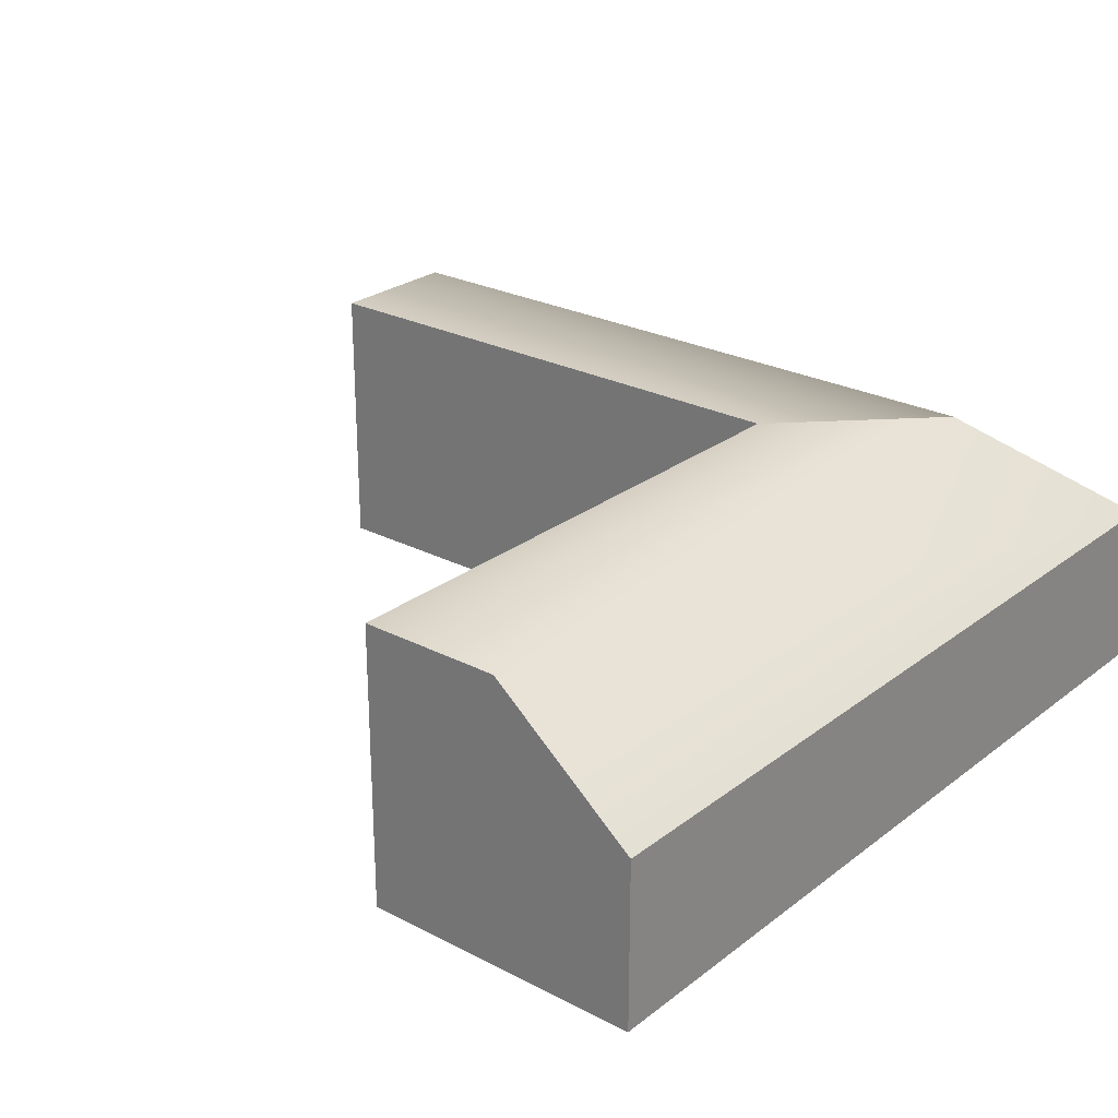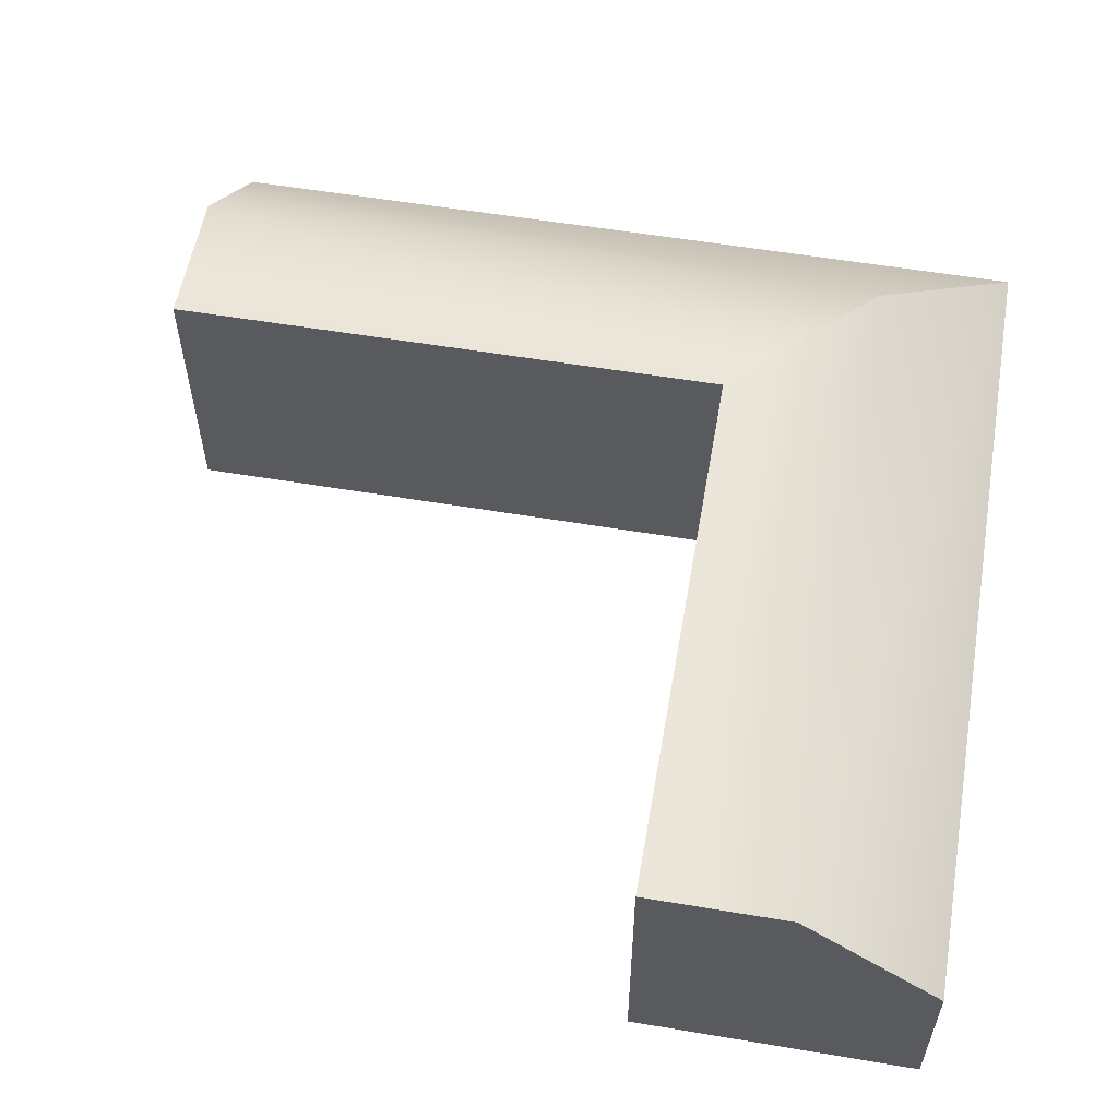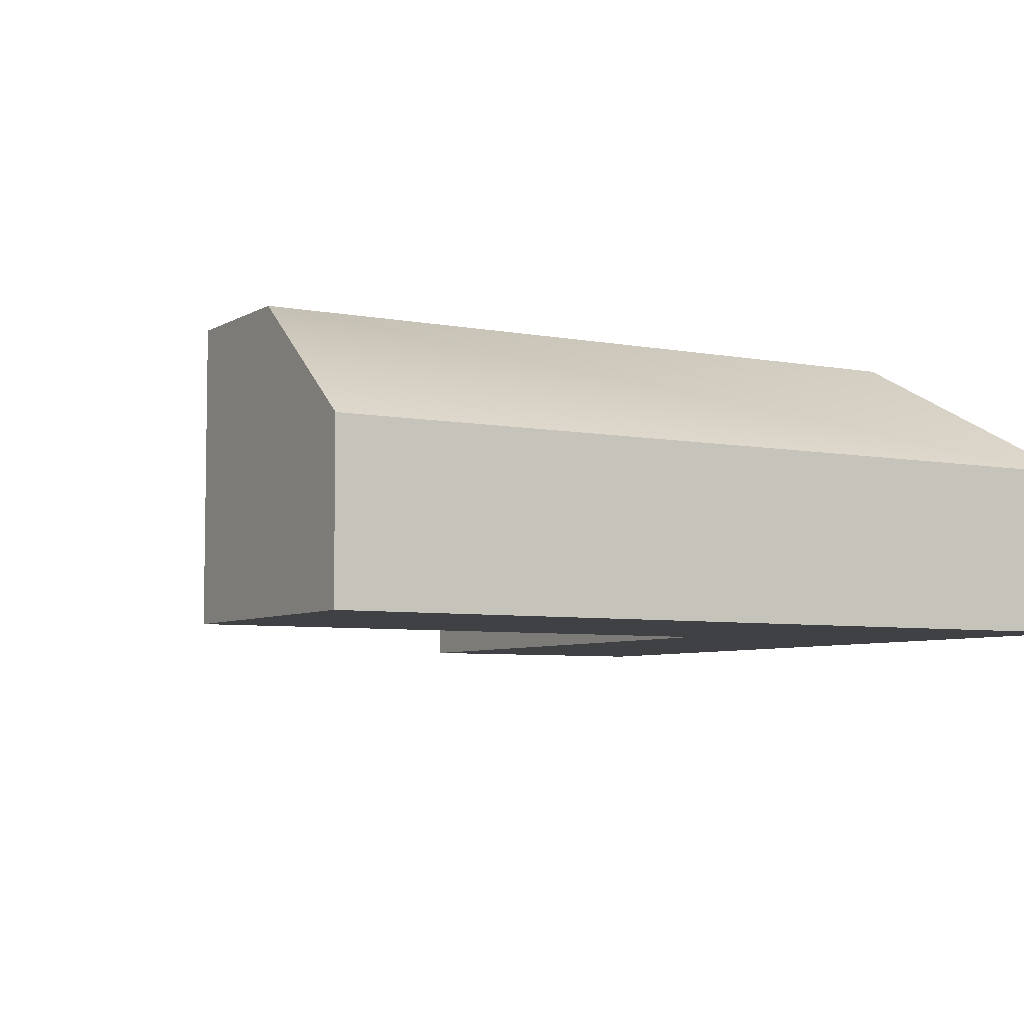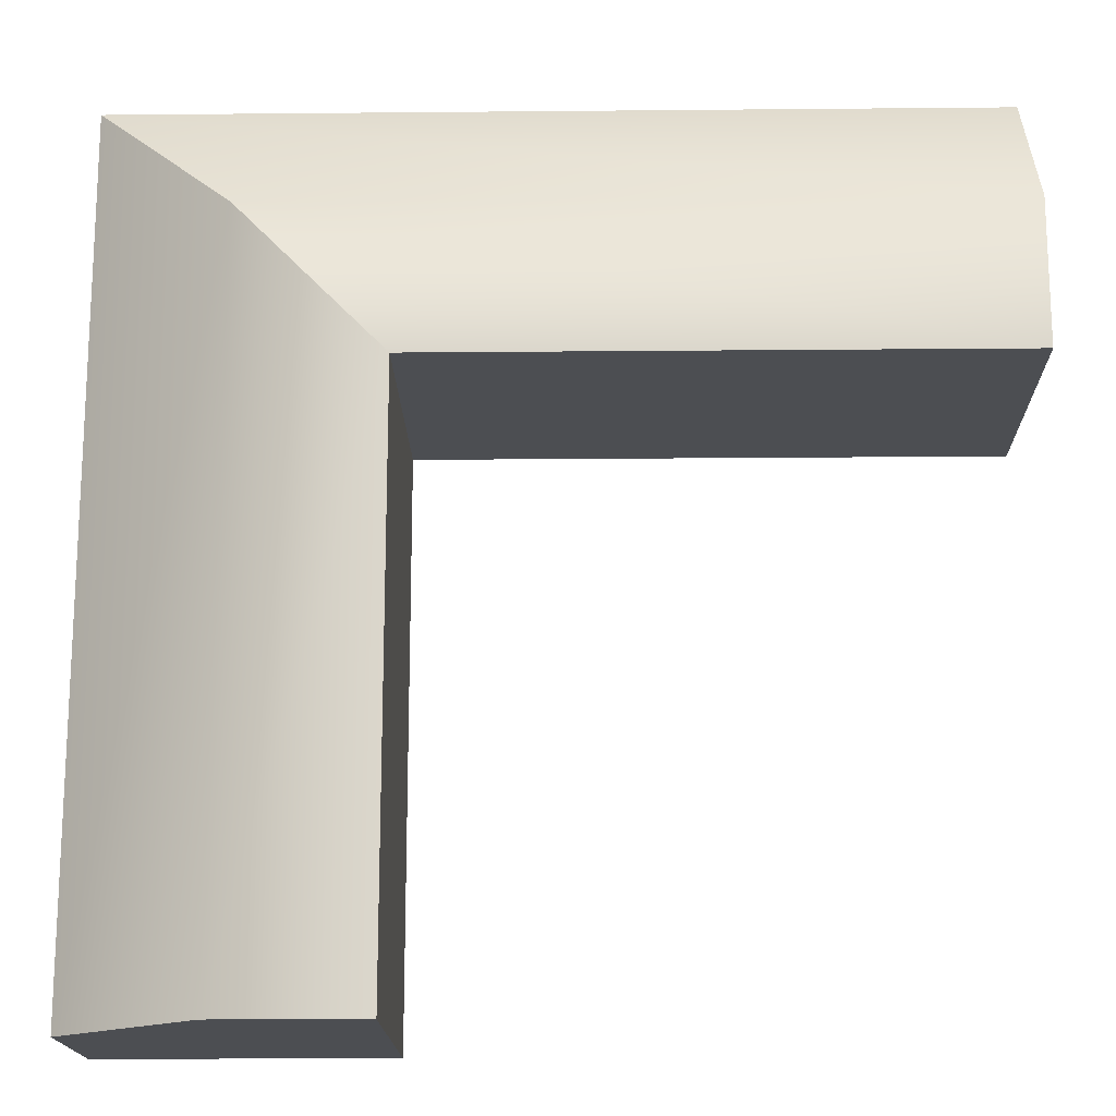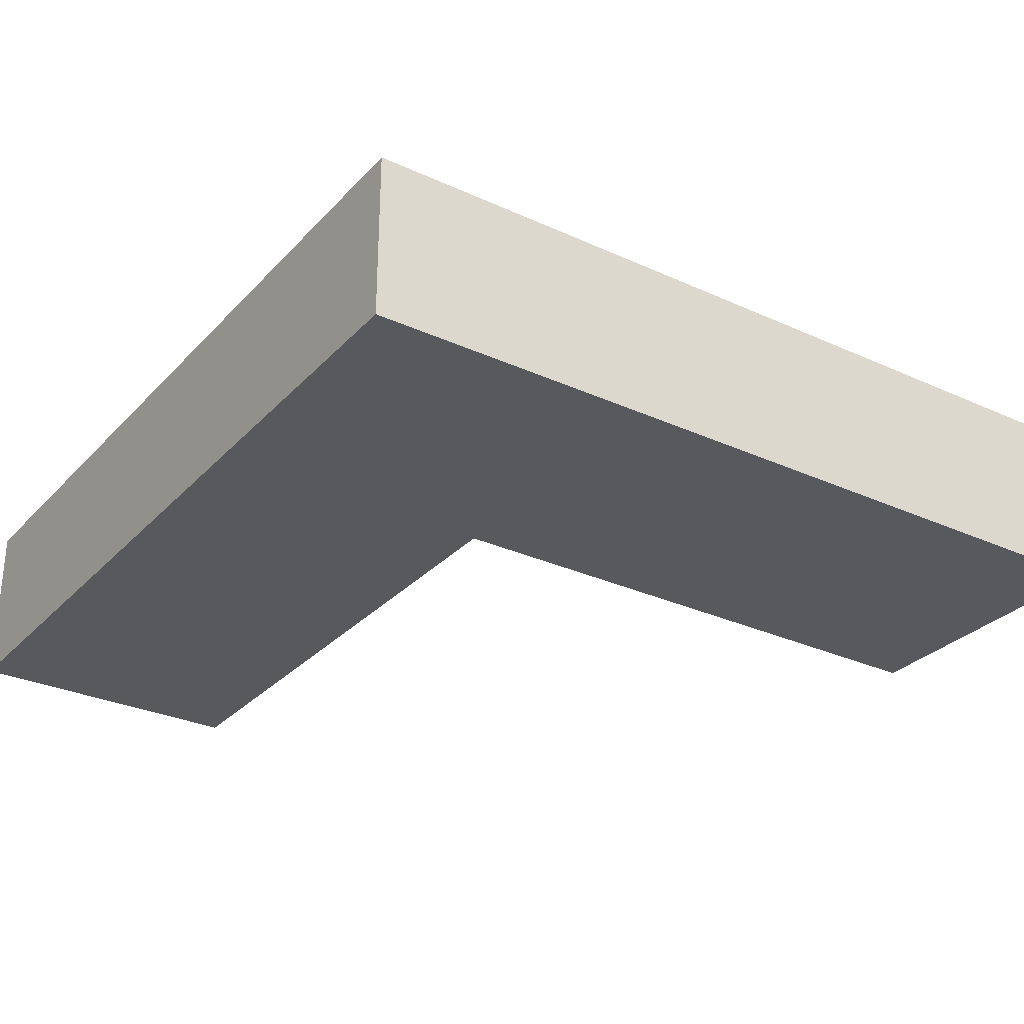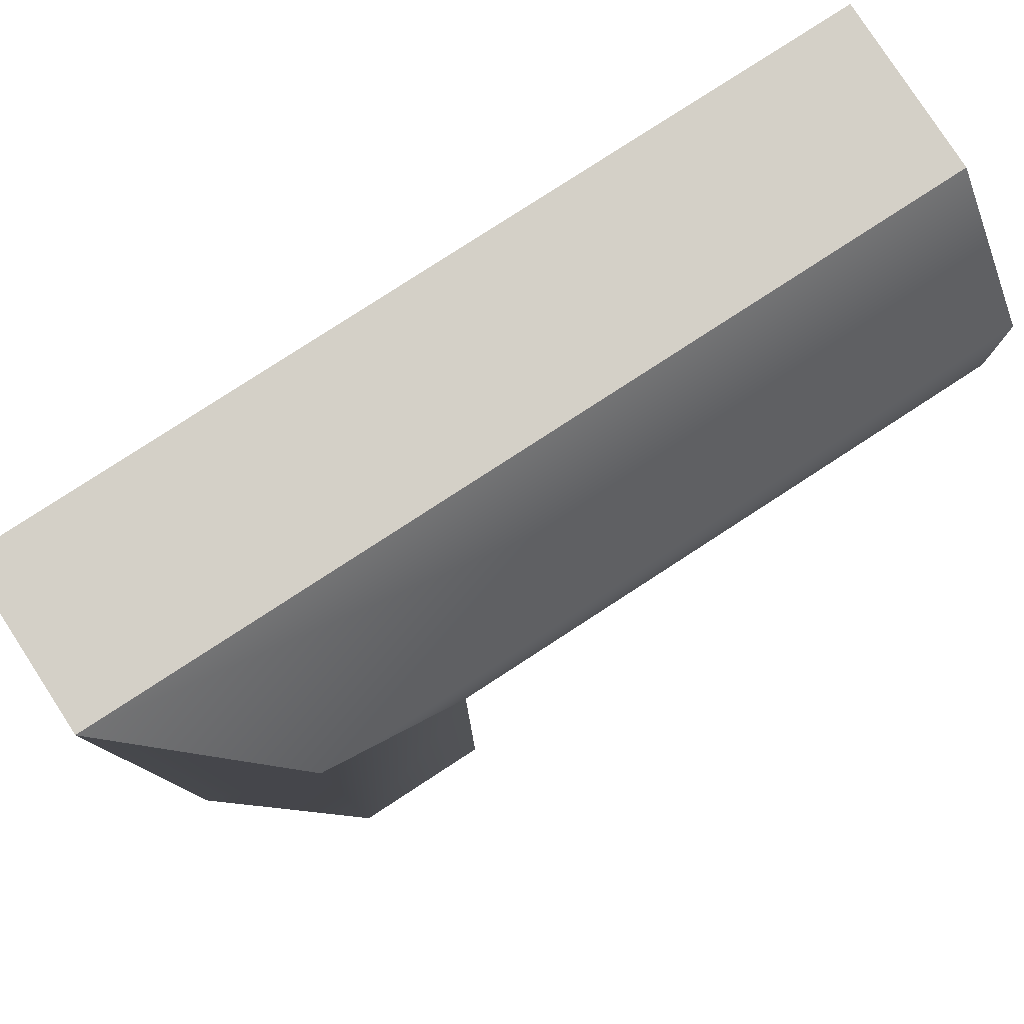
<metadata>
{"format":"obj","ext":"obj","renderer":"f3d","projection":"perspective","resolution":1024,"background":"white","views":[{"elev":25.7,"azim":-50.4,"up":"+Y"},{"elev":56.8,"azim":-80.1,"up":"+Y"},{"elev":-5.8,"azim":-30.6,"up":"+Y"},{"elev":-16.8,"azim":-178.9,"up":"+Z"},{"elev":-29.5,"azim":56.0,"up":"+Y"},{"elev":79.9,"azim":147.0,"up":"+Z"}]}
</metadata>
<code>
g default
v -0.002038 0 0
v -0.002038 0.5922 0
v -1 1 -3
v -0.5 1 -3
v 0 0.5916 -3
v -1 0 -3
v -0.5 0 -3
v 0 0 -3
v -1 1 -0.9997
v -0.5012 1 -0.4988
v -1 0 -0.9997
v -0.5012 0 -0.4988
v -3 0 -1
v -3 0 -0.5
v -3 0 0
v -3 1 -1
v -3 1 -0.5
v -3 0.5916 0
g Inside_Corner_LP
f 3 4 7 6
f 4 5 8 7
f 6 7 12 11
f 7 8 1 12
f 1 8 5 2
f 6 11 9 3
f 9 10 4 3
f 10 2 5 4
f 13 14 17 16
f 14 15 18 17
f 16 17 10 9
f 17 18 2 10
f 15 1 2 18
f 11 12 14 13
f 12 1 15 14
f 9 11 13 16

</code>
